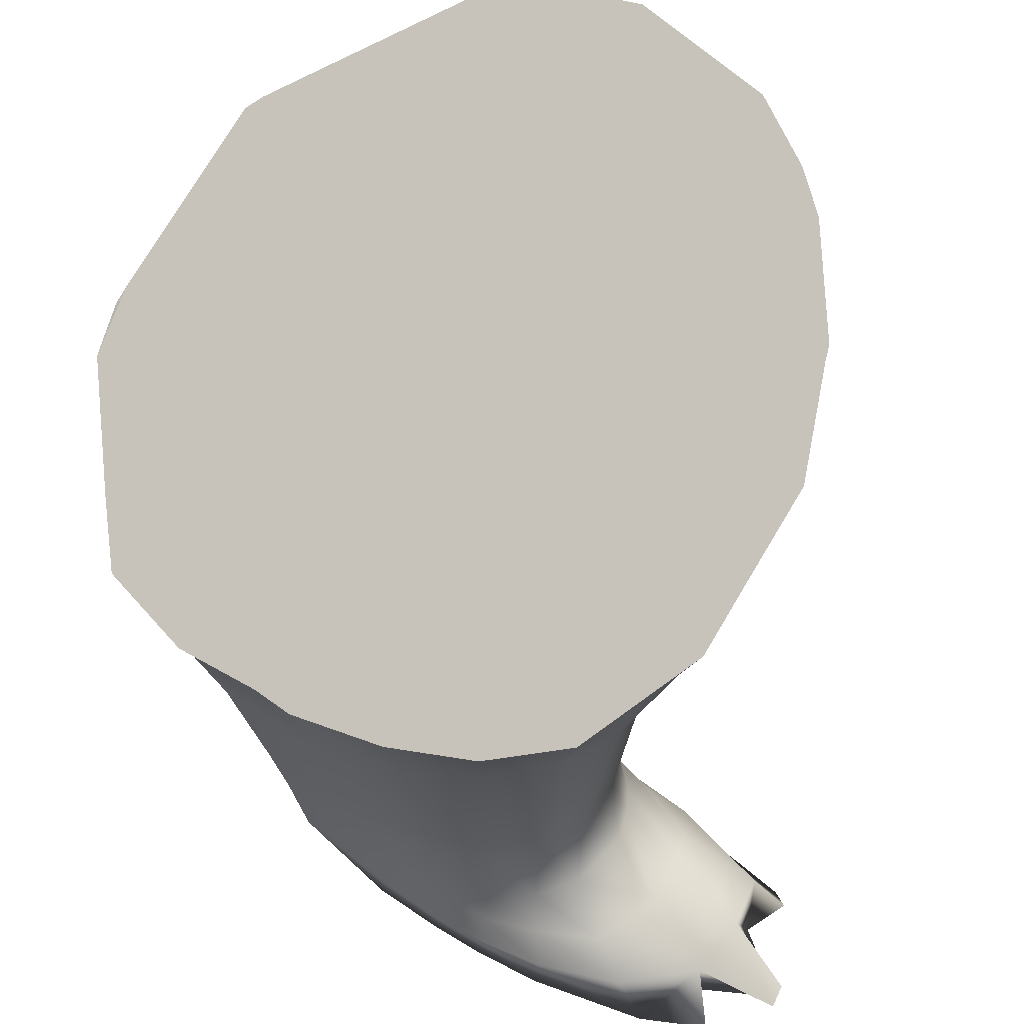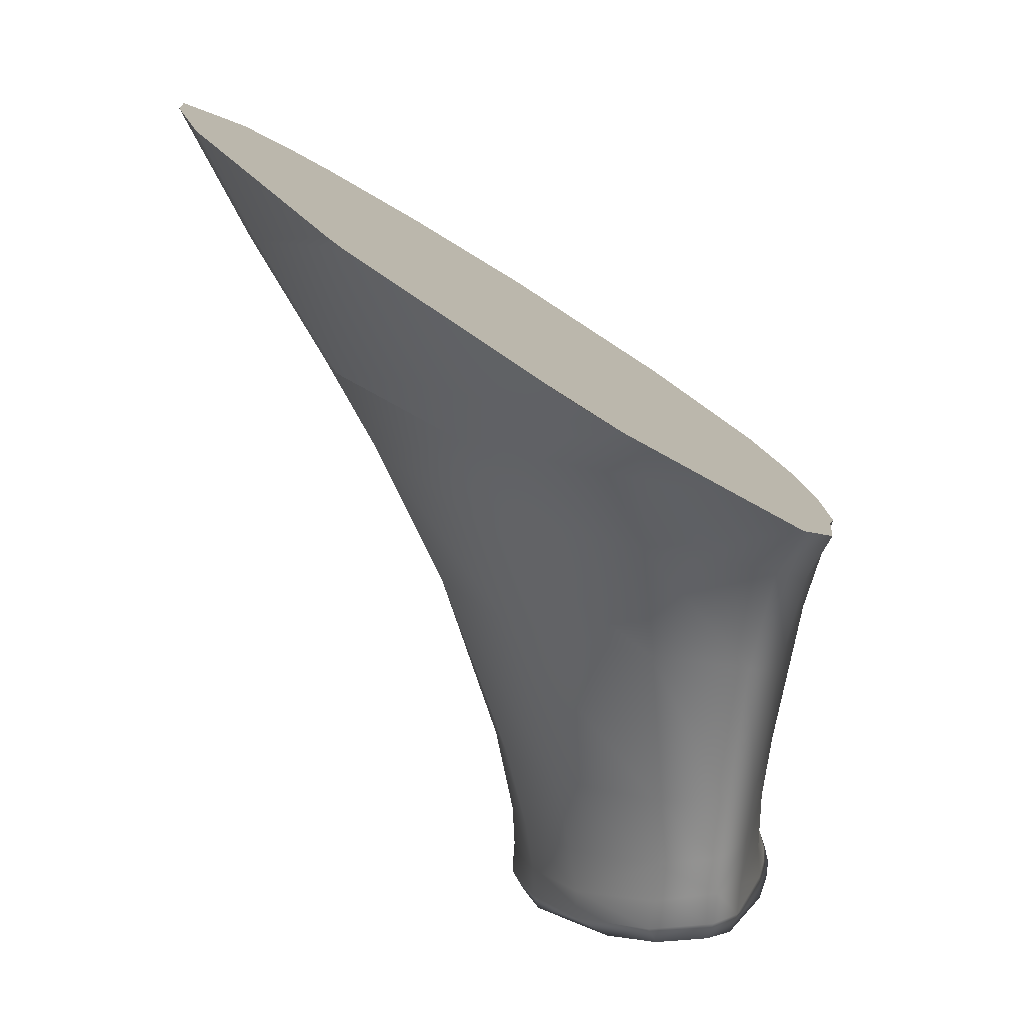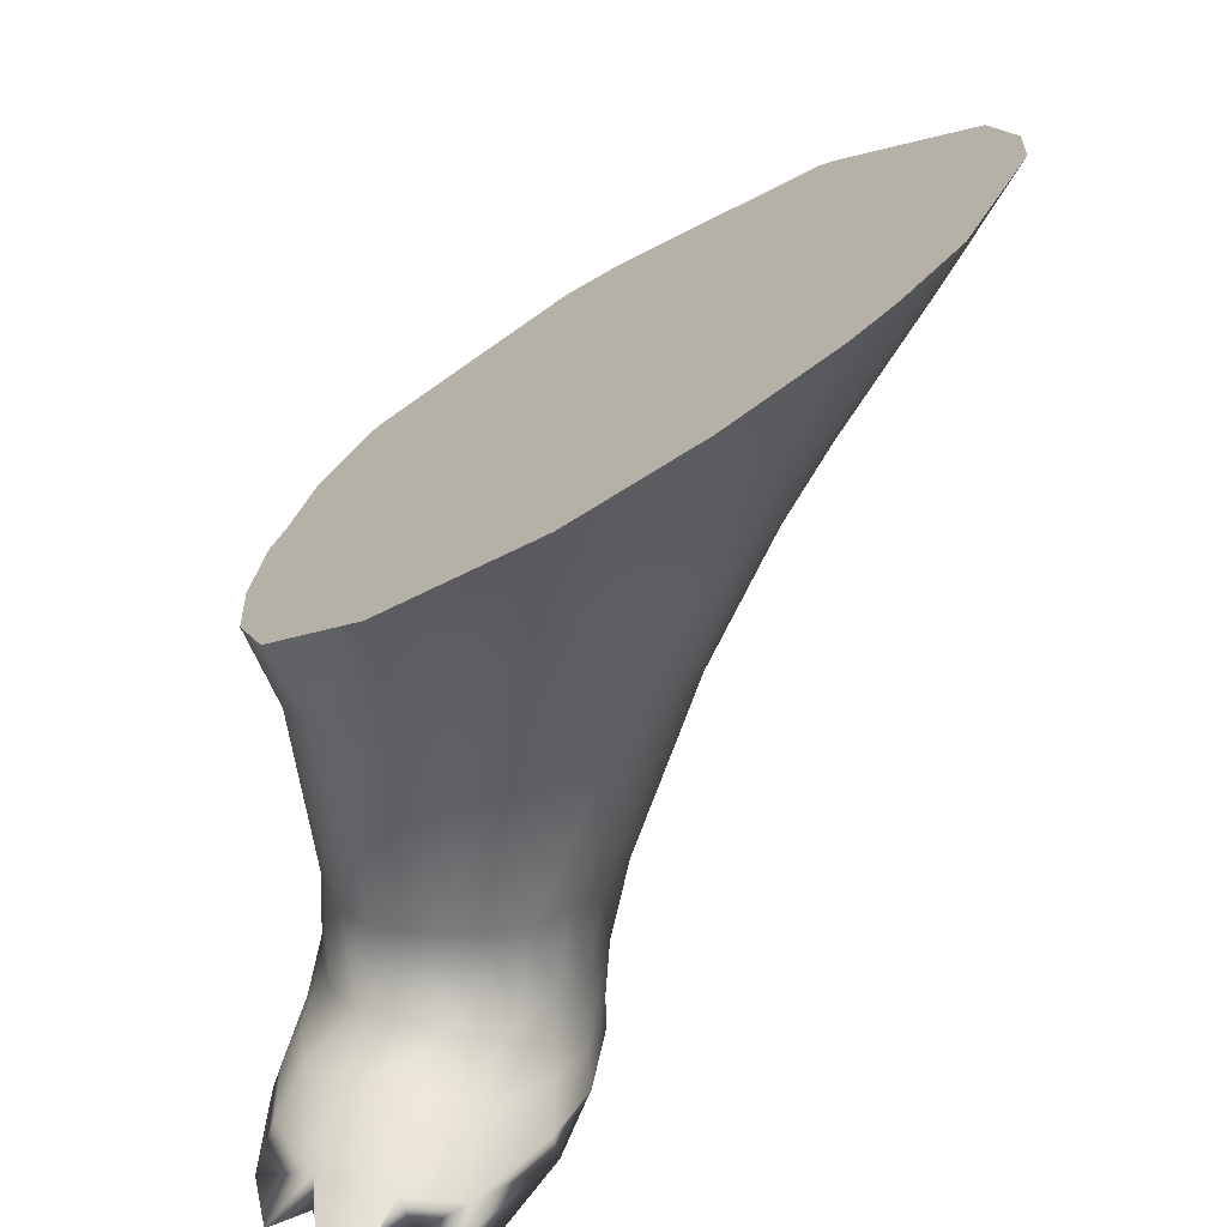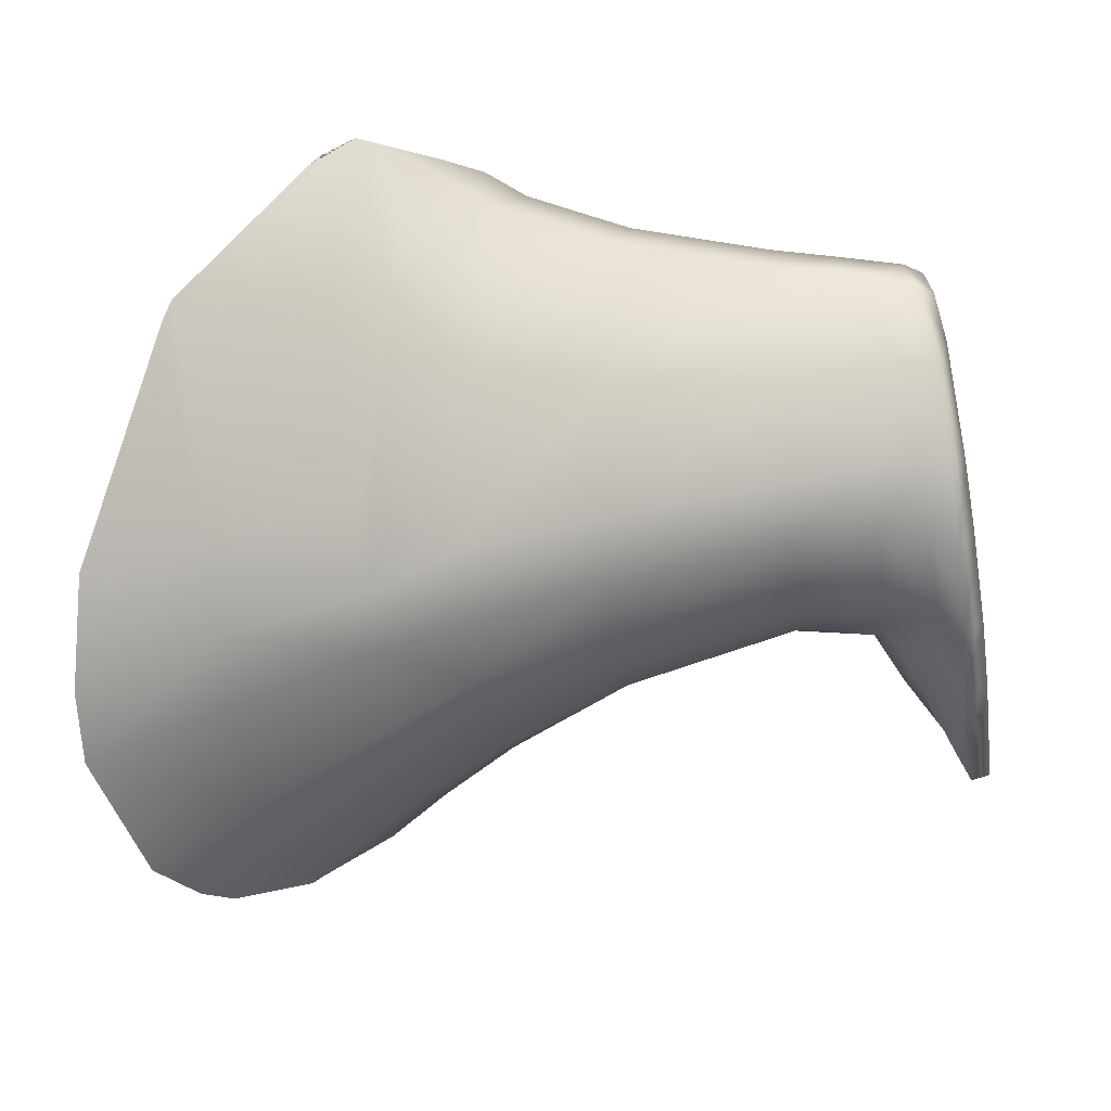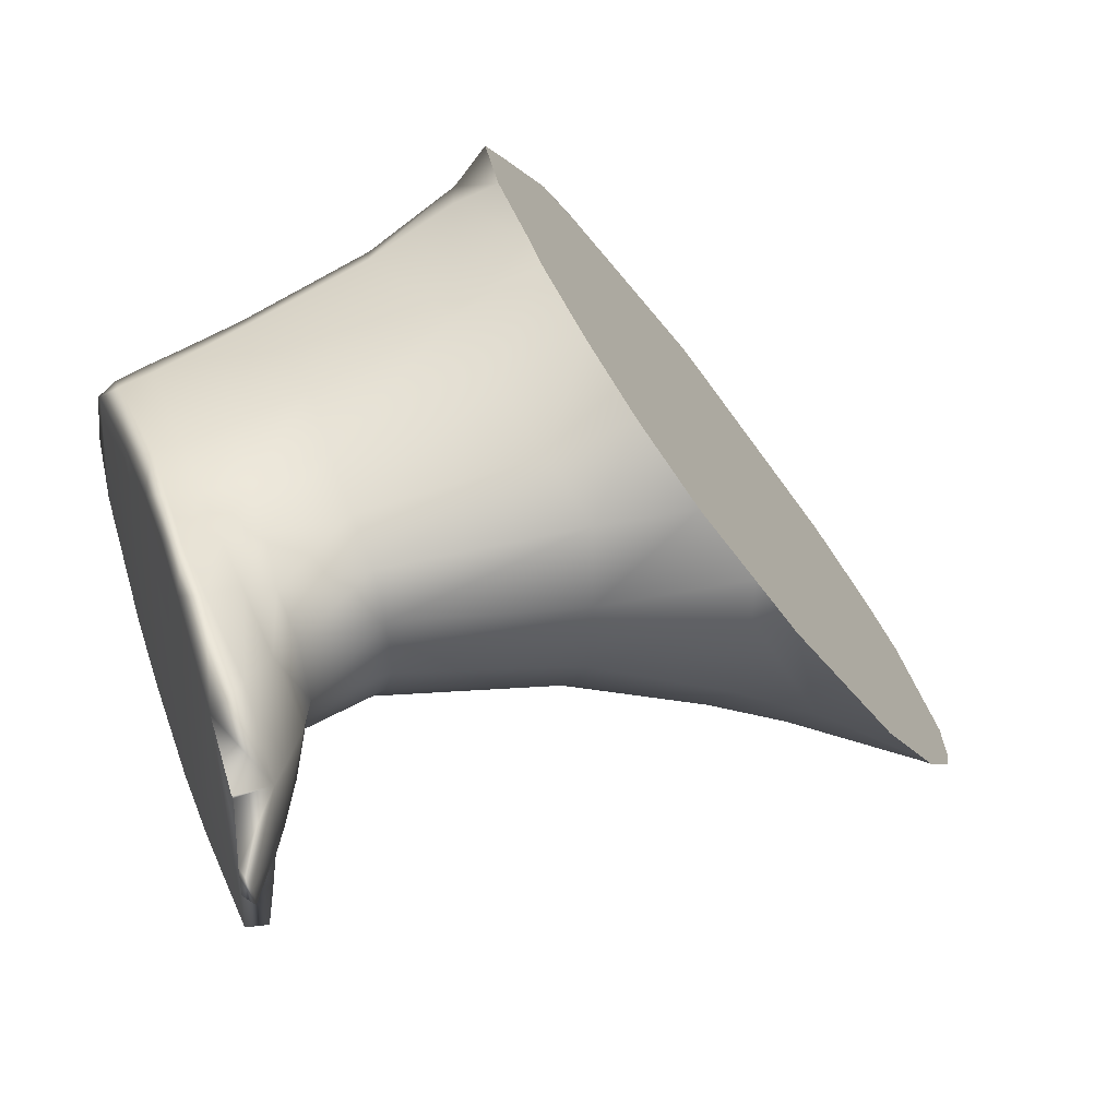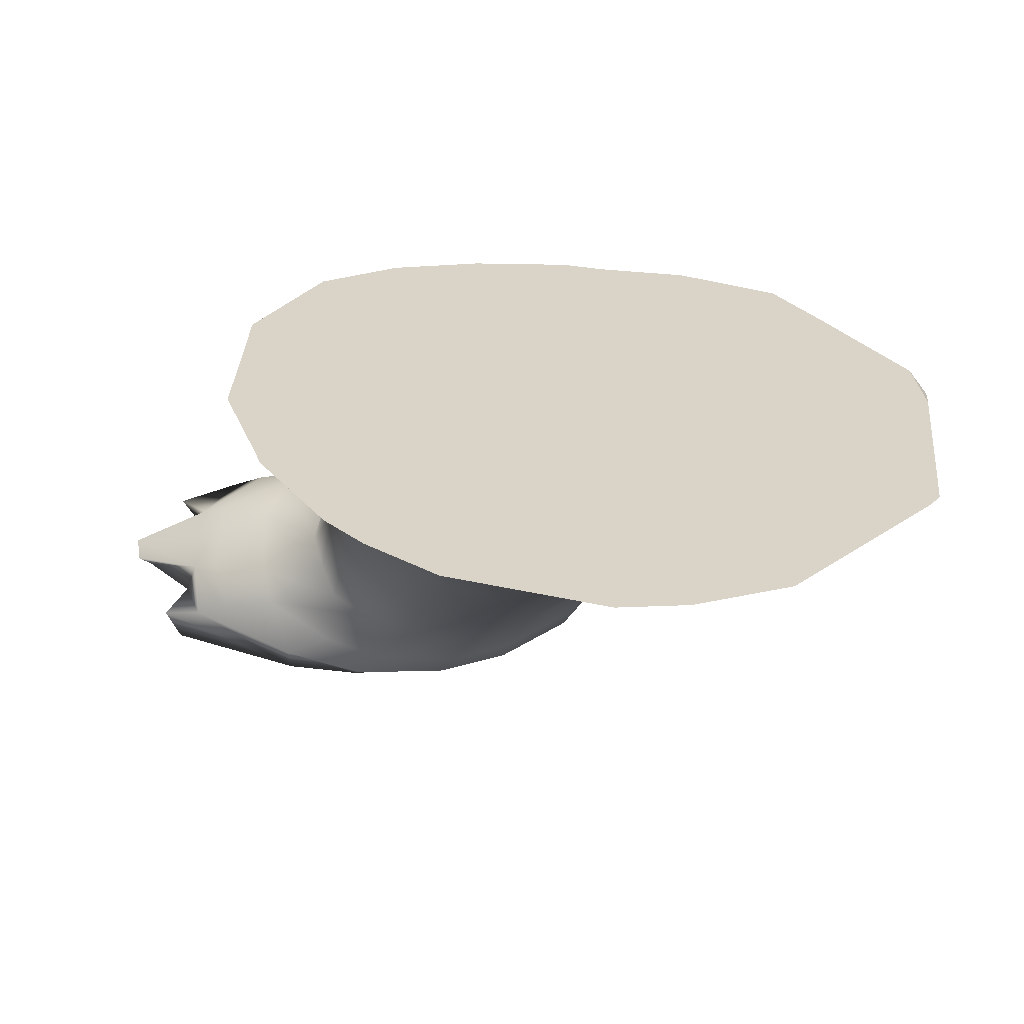
<metadata>
{"format":"obj","ext":"obj","renderer":"f3d","projection":"perspective","resolution":1024,"background":"white","views":[{"elev":52.0,"azim":30.3,"up":"+Y"},{"elev":8.2,"azim":-85.7,"up":"+Y"},{"elev":26.6,"azim":101.0,"up":"+Y"},{"elev":-59.1,"azim":-81.3,"up":"+Z"},{"elev":45.3,"azim":70.4,"up":"+Z"},{"elev":-29.5,"azim":173.7,"up":"+Z"}]}
</metadata>
<code>
o Fox_Final_Low.006_Fox_Final_Low.007
v -0.3169 0.5649 -0.5242
v -0.1603 0.5684 -0.5645
v -0.03508 0.5811 -0.5789
v 0.1964 0.5847 -0.5379
v 0.3026 0.578 -0.4902
v 0.3665 0.5742 -0.4538
v 0.508 0.5601 -0.3385
v 0.5163 0.3404 -0.1231
v 0.4046 0.3421 -0.2626
v 0.2806 0.3447 -0.3531
v 0.2266 0.3498 -0.3835
v 0.1527 0.3511 -0.4134
v -0.0177 0.3513 -0.4446
v -0.1263 0.3482 -0.4377
v -0.2687 0.3374 -0.3964
v -0.573 0.3433 -0.1932
v -0.6396 0.2071 0.1465
v -0.5219 0.247 -0.1484
v 0.5117 0.2116 0.1441
v 0.4689 0.2049 -0.06559
v 0.3724 0.2053 -0.2014
v 0.2528 0.2075 -0.2932
v 0.1956 0.2099 -0.3232
v 0.128 0.2088 -0.3477
v -0.007461 0.2094 -0.3687
v -0.1357 0.1919 -0.3468
v -0.382 0.1343 -0.1879
v -0.5378 0.08226 0.1331
v -0.4518 0.03656 0.3541
v -0.3442 0.000868 0.4035
v 0.3107 -0.3475 0.2577
v 0.3185 -0.5026 0.2759
v 0.3766 -0.49 0.2133
v 0.3626 -0.3456 0.1906
v 0.3998 -0.4835 0.09985
v 0.3683 -0.3416 0.0791
v 0.3436 -0.02872 -0.09335
v 0.4004 -0.02504 0.008135
v 0.2999 -0.3601 -0.04287
v 0.2664 -0.03486 -0.1707
v 0.3402 -0.3467 0.01208
v 0.3503 -0.5095 -0.027
v 0.2815 -0.4942 -0.07517
v 0.2473 -0.3478 -0.0918
v 0.2005 -0.5085 -0.1122
v 0.1783 -0.3597 -0.1304
v 0.07079 -0.5119 -0.1206
v 0.05602 -0.3641 -0.1505
v -0.04005 -0.5196 -0.08666
v -0.05311 -0.3741 -0.1224
v -0.1799 -0.52 0.000368
v -0.208 -0.3852 -0.02454
v -0.305 -0.508 0.1585
v -0.3364 -0.3861 0.1557
v -0.2881 -0.4997 0.2673
v -0.3125 -0.3908 0.2785
v -0.2225 -0.4849 0.3141
v -0.2447 -0.3882 0.327
v 0.002549 -0.4612 0.3456
v -0.01289 -0.3501 0.3627
v 0.1303 -0.4825 0.3344
v 0.1221 -0.3573 0.341
v 0.2328 -0.4952 0.3129
v 0.2305 -0.3554 0.3062
v 0.38 -0.4902 0.03175
v 0.2131 -0.02906 -0.2094
v 0.1464 -0.03462 -0.2384
v 0.0204 -0.03611 -0.2588
v -0.09487 -0.05028 -0.235
v -0.2951 -0.08626 -0.1052
v -0.4319 -0.1134 0.1455
v -0.379 -0.1438 0.3115
v -0.2978 -0.1665 0.3614
v -0.04861 -0.09629 0.4139
v 0.1106 -0.07489 0.3934
v 0.2503 -0.04161 0.3496
v 0.3583 -0.00053 0.2823
v 0.4149 -0.02114 0.162
v 0.511 -0.5208 0.1696
v 0.5037 -0.5399 0.04601
v 0.4859 -0.5667 -0.01829
v 0.362 -0.589 -0.08824
v 0.2488 -0.6012 -0.1198
v 0.09749 -0.6023 -0.118
v -0.03167 -0.6002 -0.07556
v -0.1689 -0.5999 0.01186
v -0.2872 -0.5796 0.1551
v -0.2705 -0.5676 0.2641
v -0.2025 -0.5699 0.3051
v 0.01945 -0.571 0.3405
v 0.1405 -0.5676 0.3427
v 0.2386 -0.5673 0.3388
v 0.336 -0.5582 0.3195
v 0.4549 -0.546 0.279
v 0.6045 -0.572 0.2076
v 0.5205 -0.6044 0.3118
v 0.6101 -0.5878 0.06877
v 0.582 -0.5997 -0.02076
v 0.4419 -0.6351 -0.1041
v 0.2924 -0.6477 -0.1342
v 0.118 -0.649 -0.124
v -0.02658 -0.6533 -0.07426
v -0.1593 -0.6527 0.01136
v -0.2671 -0.6362 0.1441
v -0.2568 -0.6273 0.2571
v -0.1912 -0.6291 0.3003
v 0.02169 -0.6207 0.3447
v 0.1377 -0.6245 0.3544
v 0.2464 -0.6258 0.3569
v 0.3642 -0.6192 0.3487
v 0.2955 -0.6815 -0.1213
v 0.1089 -0.6804 -0.1034
v 0.4337 -0.6799 -0.1134
v -0.01773 -0.679 -0.06599
v -0.1859 -0.6758 0.06894
v -0.2398 -0.6685 0.157
v -0.2387 -0.6597 0.2472
v -0.189 -0.6624 0.2873
v 0.007202 -0.6583 0.3441
v 0.2454 -0.6573 0.366
v 0.1407 -0.6568 0.3602
v 0.3674 -0.6613 0.3625
v 0.5772 -0.6687 0.3274
v 0.6419 -0.5995 0.2136
v 0.6541 -0.6108 0.08111
v 0.6403 -0.62 -0.02463
v 0.6936 -0.6719 0.2782
v 0.7844 -0.6735 0.174
v 0.78 -0.6709 0.1286
v 0.7103 -0.6442 -0.01712
v 0.6759 -0.6764 -0.05301
v 0.7505 -0.6857 0.1222
v 0.6688 -0.6659 0.05505
v 0.7362 -0.6826 0.167
v 0.6491 -0.6629 0.2171
v 0.5161 0.5745 -0.3438
v 0.5225 0.559 -0.3193
v 0.4173 0.1529 0.3227
v 0.2729 0.1029 0.4019
v 0.1077 0.07594 0.4444
v -0.07209 0.06395 0.4634
v -0.1493 0.06974 0.4542
v -0.4924 0.1073 0.3949
v -0.3126 0.07239 0.45
v -0.5695 0.1711 0.294
v 0.4909 0.2219 0.2136
v 0.5473 0.2748 0.1301
v 0.5792 0.4492 -0.1457
v 0.56 0.3464 0.01681
v 0.4065 0.6772 -0.5061
v 0.2253 0.7625 -0.6411
v 0.3427 0.7146 -0.5653
v -0.04257 0.8007 -0.7014
v -0.1662 0.79 -0.6844
v -0.3415 0.7491 -0.6198
v -0.6289 0.5843 -0.3593
v -0.7054 0.2895 0.1068
v -0.6506 0.5676 -0.3329
v -0.7123 0.3622 -0.008072
v -0.7163 0.3435 0.02149
f 149 148 137 136 150 152 151 153 154 155 156 158 159 160 157 145 143 144 142 141 140 139 138 146 147
f 1 155 154 2
f 2 154 153 3
f 5 4 151 152
f 6 5 152 150
f 8 9 7 137 148
f 6 7 9 10
f 10 11 5 6
f 11 12 4 5
f 3 4 12 13
f 2 3 13 14
f 14 15 1 2
f 18 16 15 14
f 8 149 147 19 20
f 21 9 8 20
f 10 9 21 22
f 22 23 11 10
f 23 24 12 11
f 24 25 13 12
f 14 13 25 26
f 18 14 26 27
f 18 27 28 17
f 28 29 143 145 17
f 30 142 144
f 31 32 33 34
f 34 33 35 36
f 37 21 20 38
f 39 40 37 41
f 39 42 43 44
f 44 43 45 46
f 46 45 47 48
f 48 47 49 50
f 50 49 51 52
f 52 51 53 54
f 54 53 55 56
f 56 55 57 58
f 58 57 59 60
f 60 59 61 62
f 62 61 63 64
f 64 63 32 31
f 36 35 65 41
f 40 22 21 37
f 66 23 22 40
f 67 24 23 66
f 68 25 24 67
f 69 26 25 68
f 70 27 26 69
f 71 28 27 70
f 72 29 28 71
f 73 30 29 72
f 74 141 142 30 73
f 75 140 141 74
f 76 139 140 75
f 77 138 139 76
f 78 19 146 138 77
f 38 20 19 78
f 41 65 42 39
f 44 66 40 39
f 46 67 66 44
f 48 68 67 46
f 50 69 68 48
f 52 70 69 50
f 54 71 70 52
f 56 72 71 54
f 58 73 72 56
f 60 74 73 58
f 62 75 74 60
f 64 76 75 62
f 31 77 76 64
f 34 78 77 31
f 36 38 78 34
f 41 37 38 36
f 79 80 65 35
f 42 65 80 81
f 81 82 43 42
f 83 45 43 82
f 47 45 83 84
f 85 49 47 84
f 86 51 49 85
f 86 87 53 51
f 53 87 88 55
f 88 89 57 55
f 59 57 89 90
f 91 61 59 90
f 92 63 61 91
f 93 32 63 92
f 94 33 32 93
f 35 33 94 79
f 95 79 94 96
f 79 95 97 80
f 97 98 81 80
f 99 82 81 98
f 99 100 83 82
f 100 101 84 83
f 102 85 84 101
f 85 102 103 86
f 86 103 104 87
f 87 104 105 88
f 106 89 88 105
f 107 90 89 106
f 90 107 108 91
f 109 92 91 108
f 110 93 92 109
f 93 110 96 94
f 100 111 112 101
f 111 100 99 113
f 114 102 101 112
f 103 102 114 115
f 115 116 104 103
f 116 117 105 104
f 106 118 119 107
f 117 118 106 105
f 120 109 108 121
f 107 119 121 108
f 122 110 109 120
f 123 96 110 122
f 124 95 96 123
f 95 124 125 97
f 125 126 98 97
f 126 113 99 98
f 127 124 123
f 128 129 125 124
f 130 131 113 126
f 132 133 125 129
f 126 125 133
f 133 130 126
f 129 128 134 132
f 124 135 134 128
f 124 127 135
f 117 116 115 118
f 115 114 119 118
f 112 121 119 114
f 111 120 121 112
f 111 113 122 120
f 113 131 123 122
f 132 134 135 133
f 131 130 133
f 123 135 127
f 123 131 133 135
f 158 156 1 15 16
f 148 149 8
f 150 136 7 6
f 147 146 19
f 136 137 7
f 144 143 29 30
f 156 155 1
f 157 160 159 16 18 17
f 153 151 4 3
f 159 158 16
f 145 157 17

</code>
